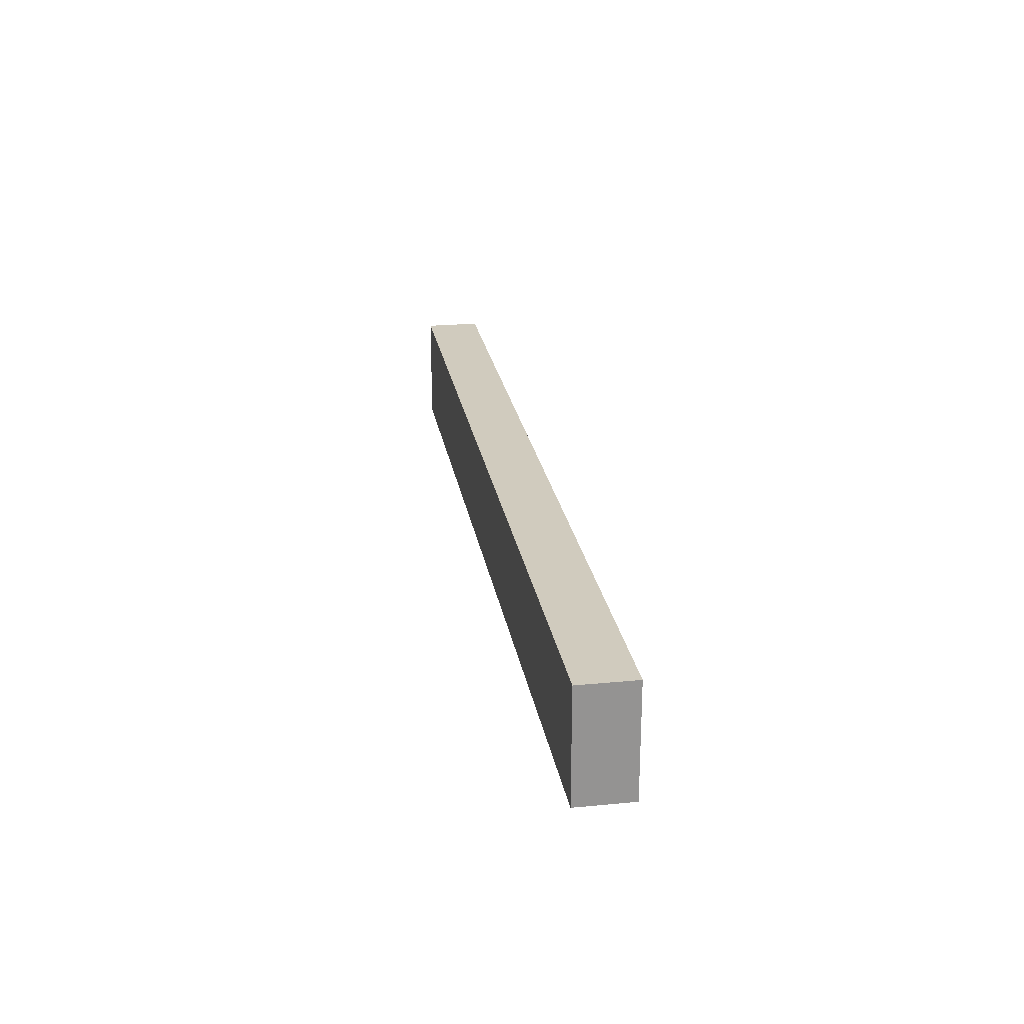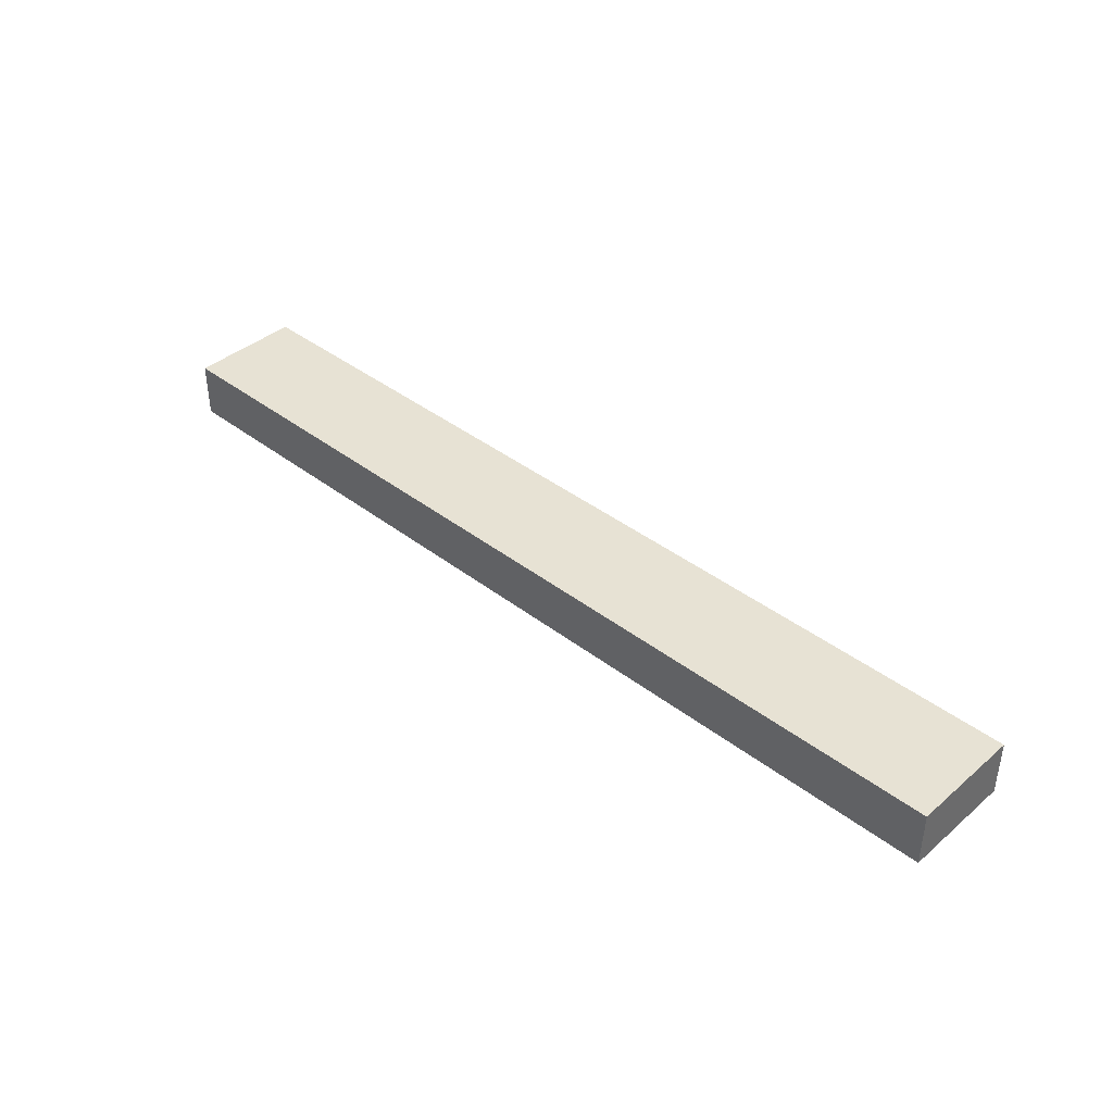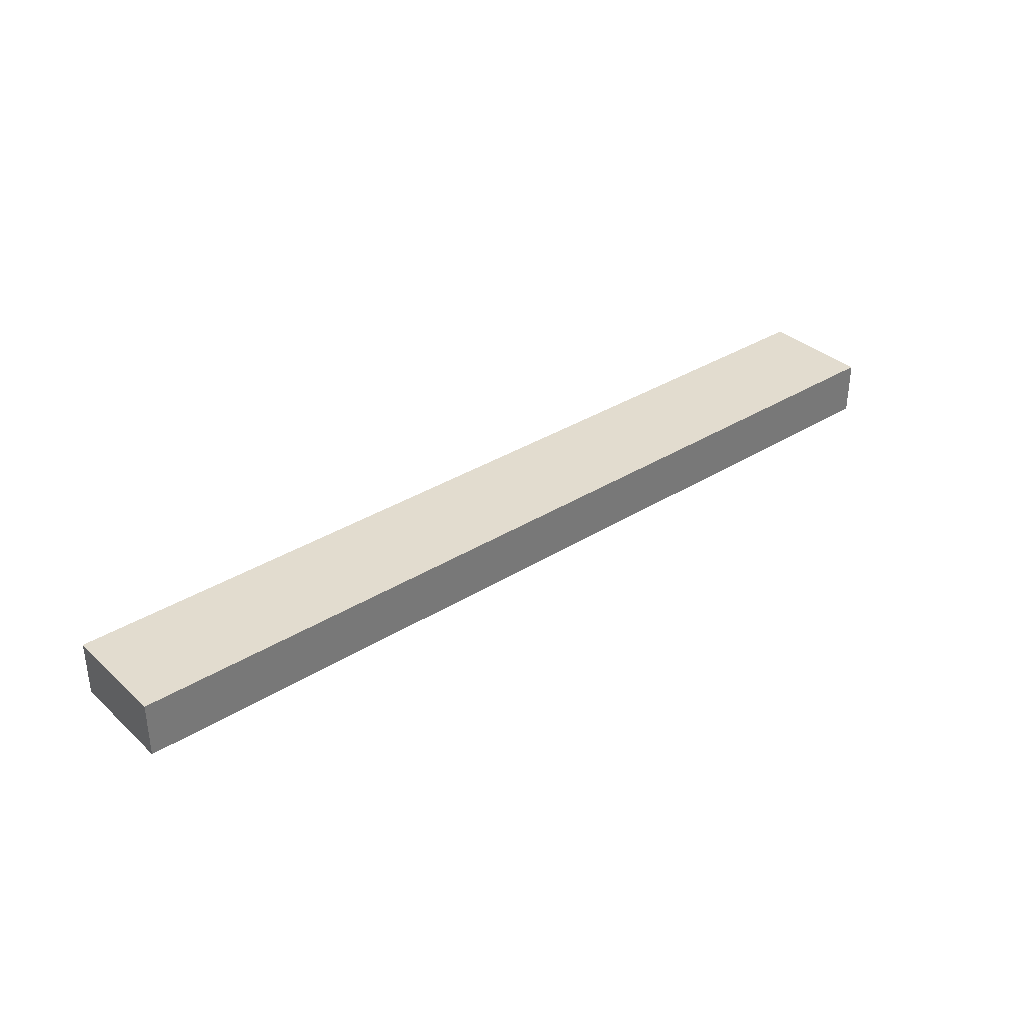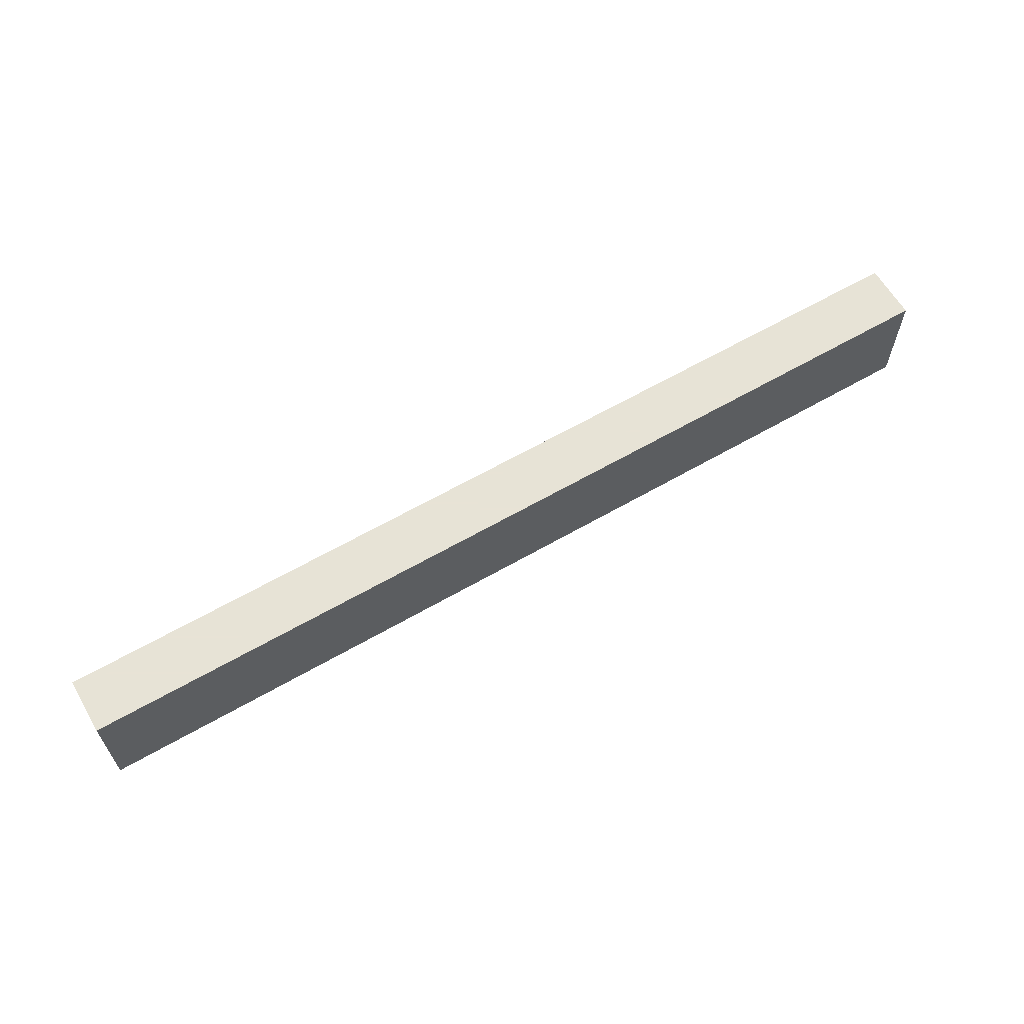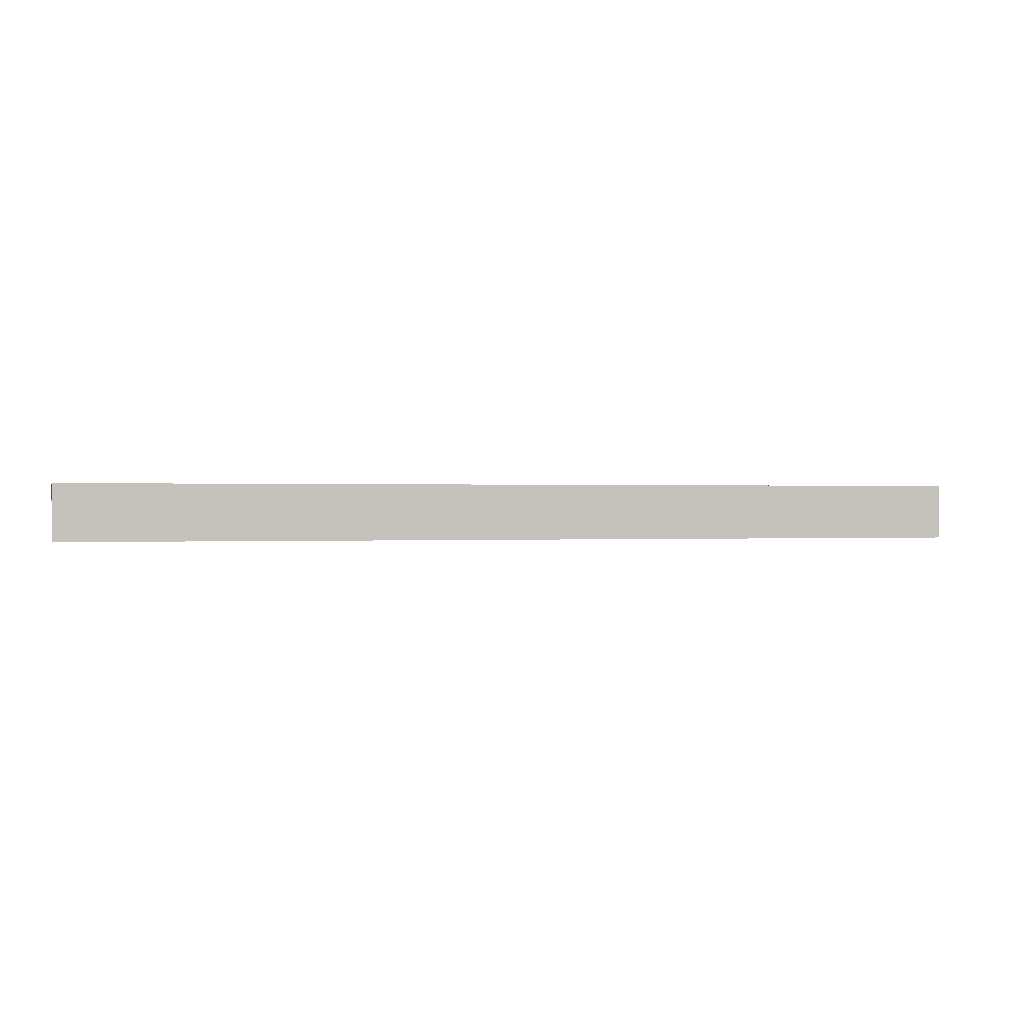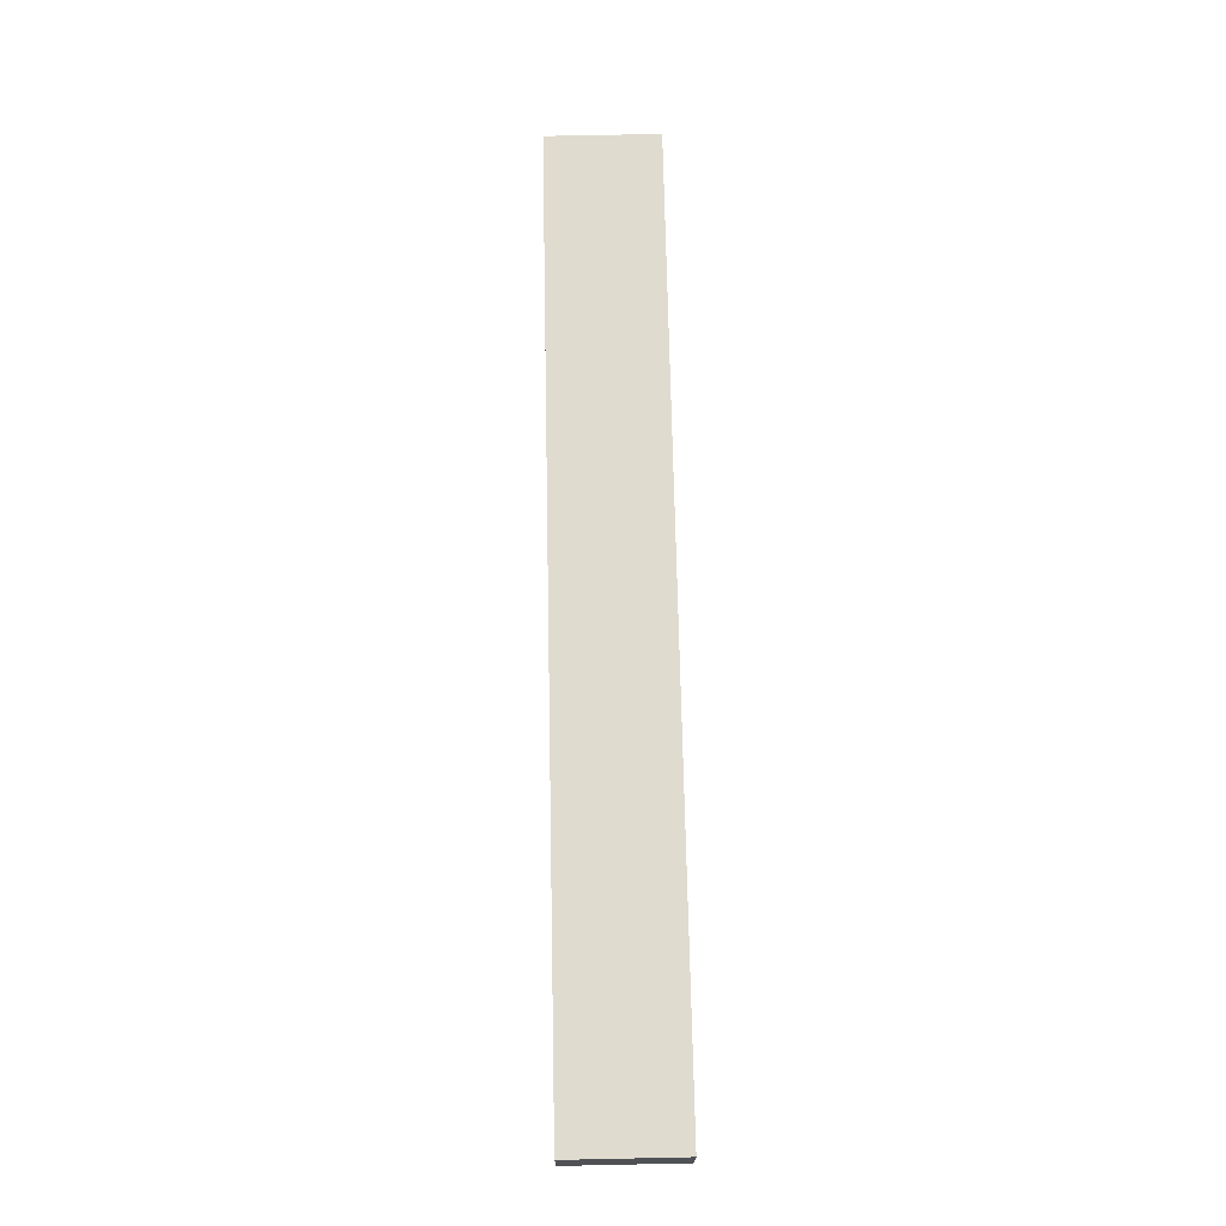
<metadata>
{"format":"obj","ext":"obj","renderer":"f3d","projection":"perspective","resolution":1024,"background":"white","views":[{"elev":23.6,"azim":80.8,"up":"+Z"},{"elev":39.8,"azim":-136.4,"up":"+Y"},{"elev":34.6,"azim":-39.8,"up":"+Y"},{"elev":62.6,"azim":-30.3,"up":"+Z"},{"elev":0.2,"azim":-15.3,"up":"+Y"},{"elev":70.4,"azim":-91.2,"up":"+Y"}]}
</metadata>
<code>
v -0.451 -0.609 0.609
v -0.451 -0.609 0.657
v -0.251 -0.609 0.609
v -0.251 -0.609 0.657
v -0.051 -0.609 0.609
v -0.051 -0.609 0.657
v -0.351 -0.609 0.609
v -0.151 -0.609 0.609
v -0.151 -0.609 0.657
v -0.351 -0.609 0.657
v -0.451 -0.609 0.633
v -0.351 -0.609 0.633
v -0.351 -0.609 0.645
v -0.401 -0.609 0.633
v -0.401 -0.609 0.645
v -0.351 -0.609 0.621
v -0.401 -0.609 0.621
v -0.051 -0.609 0.633
v -0.151 -0.609 0.633
v -0.101 -0.609 0.633
v -0.151 -0.609 0.621
v -0.101 -0.609 0.621
v -0.151 -0.609 0.645
v -0.101 -0.609 0.645
v -0.051 -0.609 0.609
v -0.051 -0.609 0.657
v -0.051 -0.585 0.609
v -0.051 -0.585 0.657
v -0.051 -0.609 0.633
v -0.051 -0.585 0.633
v -0.051 -0.585 0.609
v -0.051 -0.585 0.657
v -0.251 -0.585 0.609
v -0.251 -0.585 0.657
v -0.451 -0.585 0.609
v -0.451 -0.585 0.657
v -0.151 -0.585 0.609
v -0.351 -0.585 0.609
v -0.351 -0.585 0.657
v -0.151 -0.585 0.657
v -0.051 -0.585 0.633
v -0.151 -0.585 0.633
v -0.151 -0.585 0.645
v -0.101 -0.585 0.633
v -0.101 -0.585 0.645
v -0.151 -0.585 0.621
v -0.101 -0.585 0.621
v -0.451 -0.585 0.633
v -0.351 -0.585 0.633
v -0.401 -0.585 0.633
v -0.351 -0.585 0.621
v -0.401 -0.585 0.621
v -0.351 -0.585 0.645
v -0.401 -0.585 0.645
v -0.451 -0.585 0.609
v -0.451 -0.585 0.657
v -0.451 -0.609 0.609
v -0.451 -0.609 0.657
v -0.451 -0.609 0.633
v -0.451 -0.585 0.633
v -0.451 -0.609 0.609
v -0.051 -0.609 0.609
v -0.451 -0.585 0.609
v -0.051 -0.585 0.609
v -0.151 -0.609 0.609
v -0.251 -0.609 0.609
v -0.351 -0.609 0.609
v -0.351 -0.585 0.609
v -0.251 -0.585 0.609
v -0.151 -0.585 0.609
v -0.451 -0.609 0.657
v -0.451 -0.585 0.657
v -0.051 -0.609 0.657
v -0.051 -0.585 0.657
v -0.351 -0.609 0.657
v -0.251 -0.609 0.657
v -0.151 -0.609 0.657
v -0.151 -0.585 0.657
v -0.251 -0.585 0.657
v -0.351 -0.585 0.657
f 13 15 14
f 14 12 13
f 12 14 17
f 17 16 12
f 24 23 19
f 19 20 24
f 20 19 21
f 21 22 20
f 11 1 17
f 7 17 1
f 17 14 11
f 16 7 3
f 12 16 3
f 17 7 16
f 2 11 15
f 14 15 11
f 10 2 15
f 10 15 13
f 12 4 13
f 13 4 10
f 3 4 12
f 21 19 3
f 22 21 8
f 3 19 4
f 18 20 22
f 8 5 22
f 5 18 22
f 9 4 23
f 23 4 19
f 24 9 23
f 6 24 18
f 9 24 6
f 20 18 24
f 8 21 3
f 29 25 27
f 27 30 29
f 26 29 30
f 30 28 26
f 43 45 44
f 44 42 43
f 42 44 47
f 47 46 42
f 54 53 49
f 49 50 54
f 50 49 51
f 51 52 50
f 41 31 47
f 37 47 31
f 47 44 41
f 46 37 33
f 42 46 33
f 47 37 46
f 32 41 45
f 44 45 41
f 40 32 45
f 40 45 43
f 42 34 43
f 43 34 40
f 33 34 42
f 51 49 33
f 52 51 38
f 33 49 34
f 48 50 52
f 38 35 52
f 35 48 52
f 39 34 53
f 53 34 49
f 54 39 53
f 36 54 48
f 39 54 36
f 50 48 54
f 38 51 33
f 60 55 57
f 57 59 60
f 56 60 59
f 59 58 56
f 67 61 63
f 63 68 67
f 65 66 69
f 69 70 65
f 62 65 70
f 70 64 62
f 66 67 68
f 68 69 66
f 75 80 72
f 72 71 75
f 80 75 76
f 76 79 80
f 73 74 78
f 78 77 73
f 77 78 79
f 79 76 77

</code>
